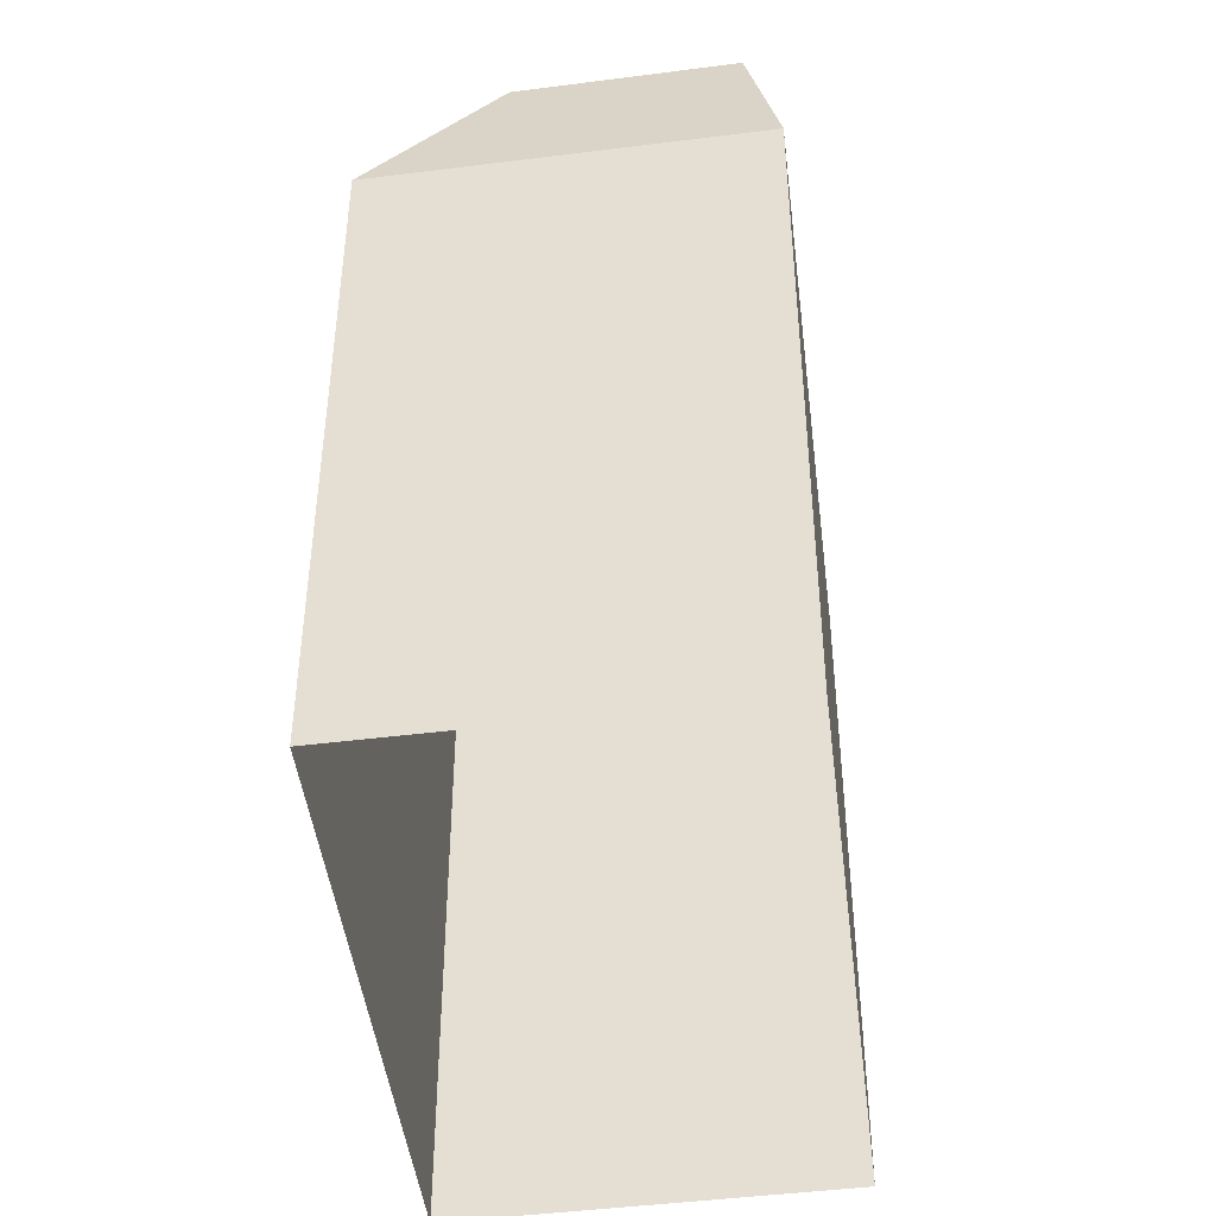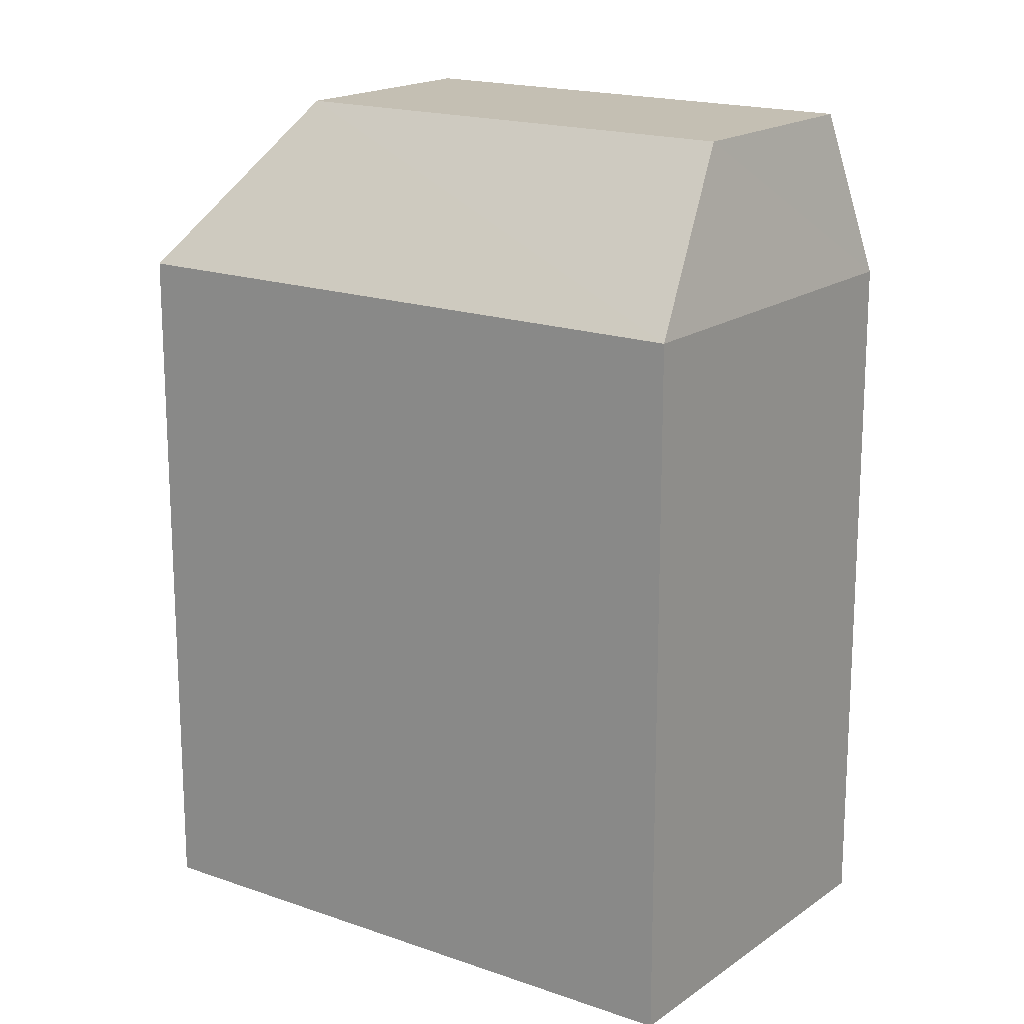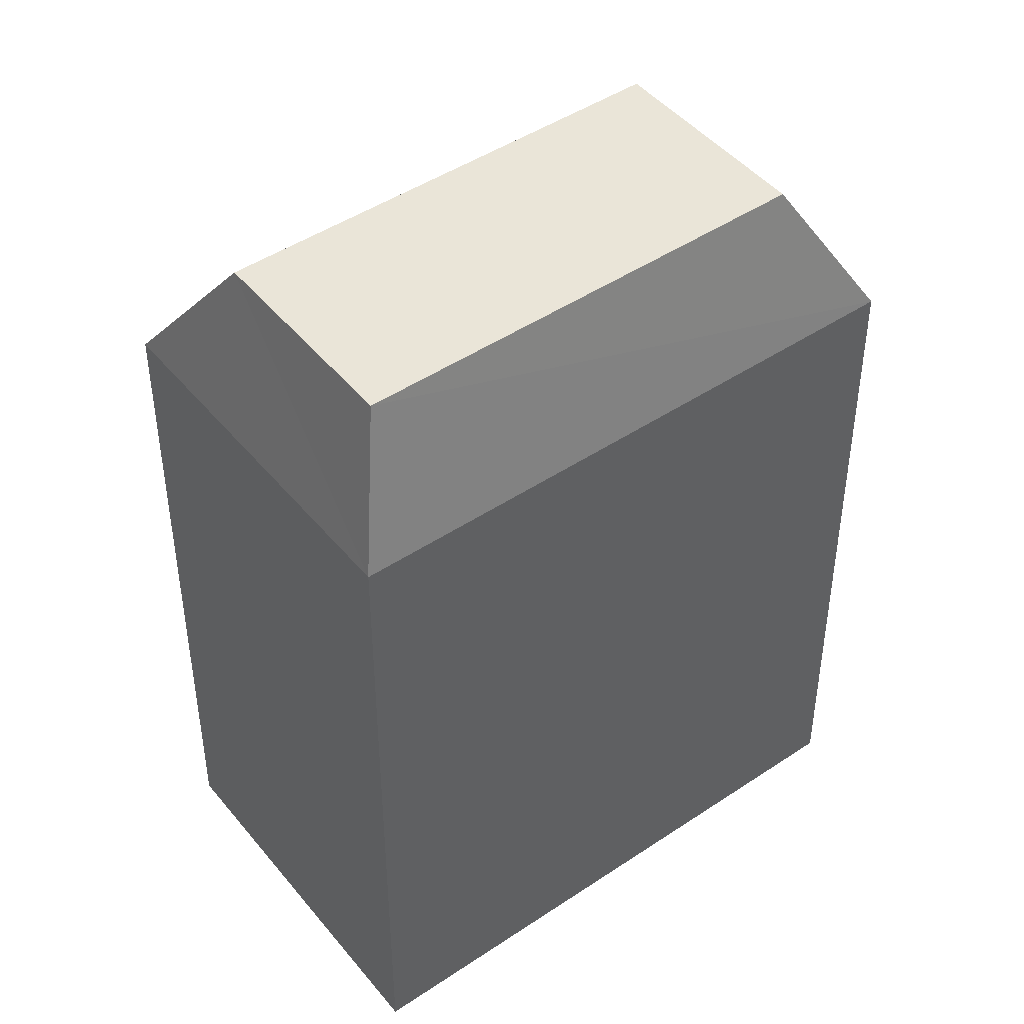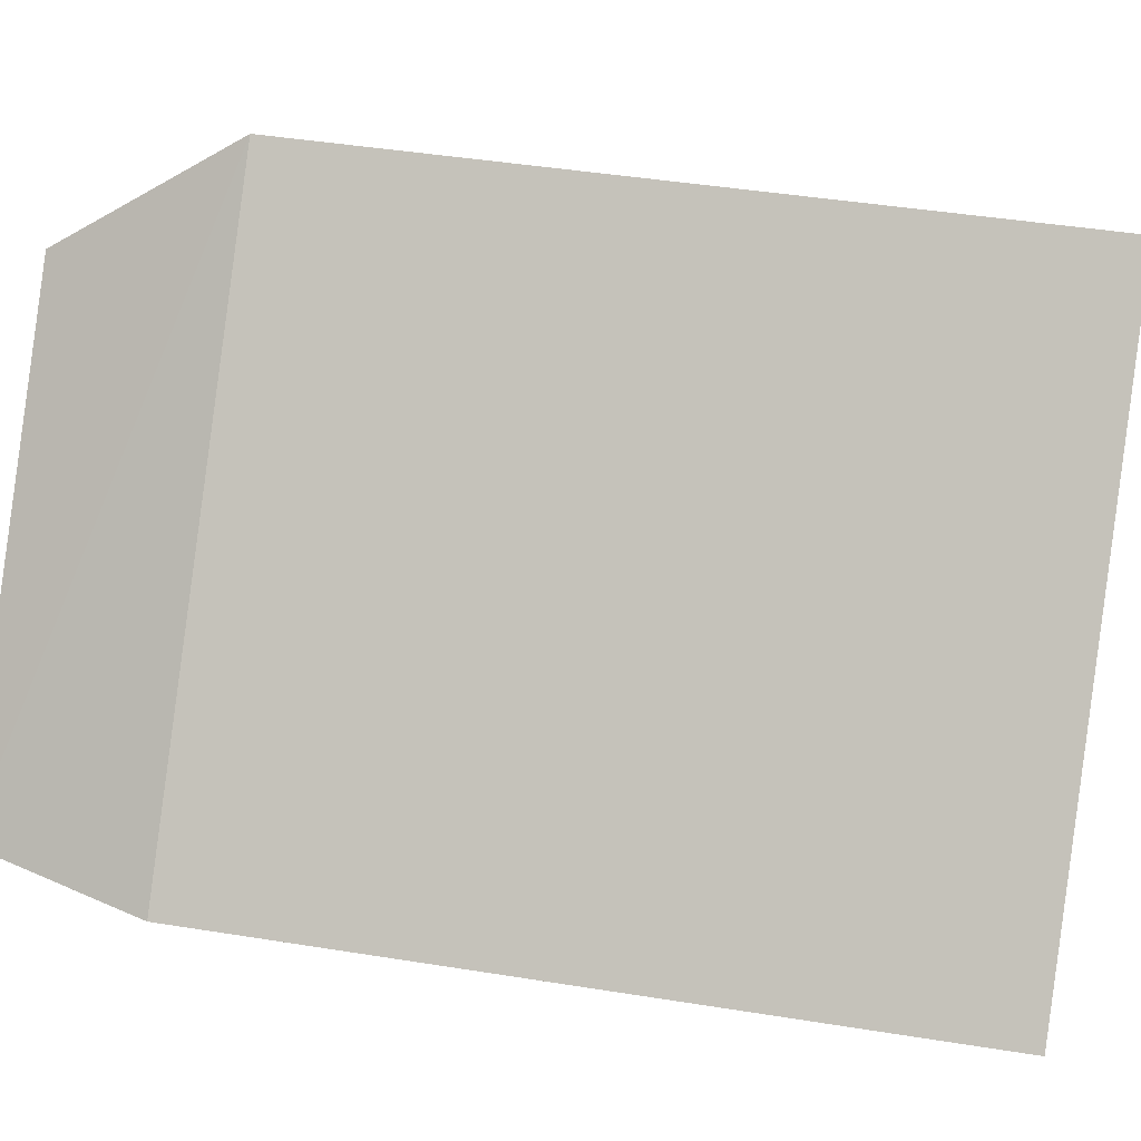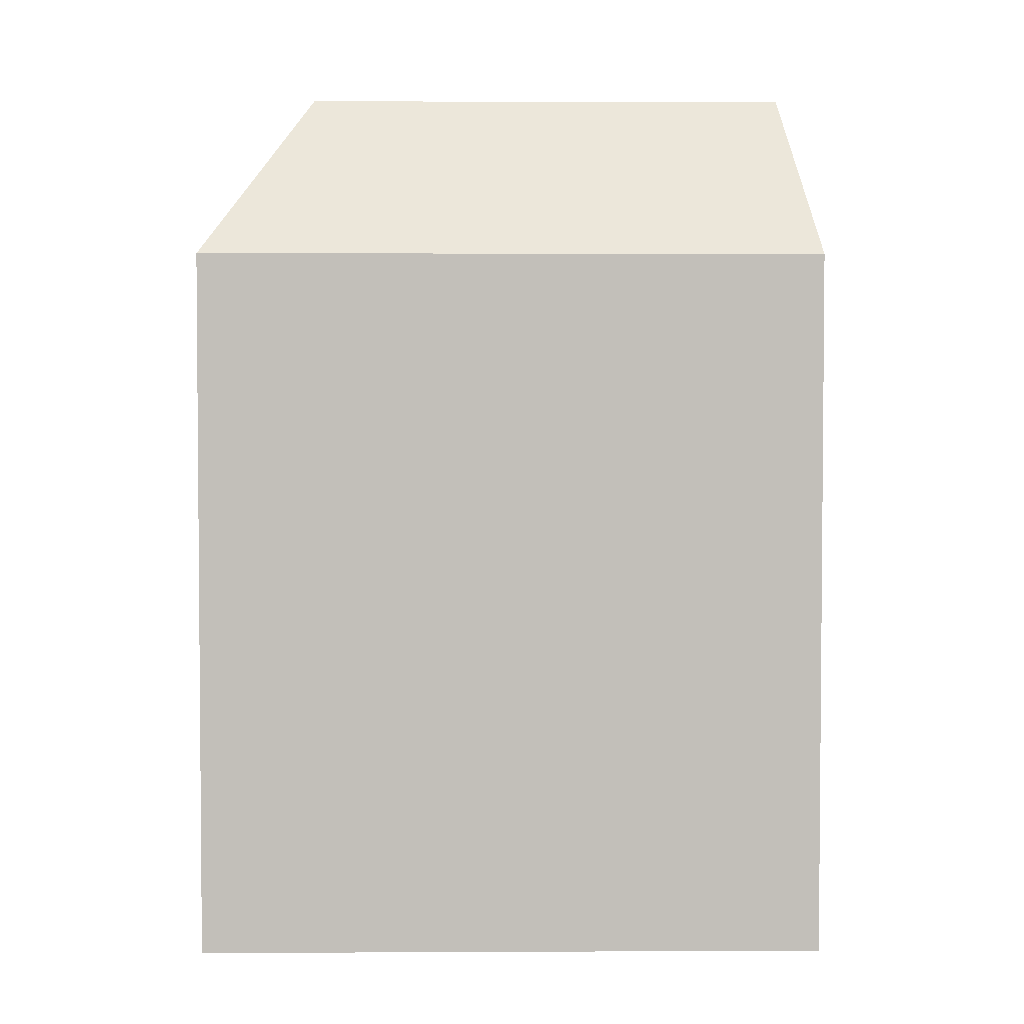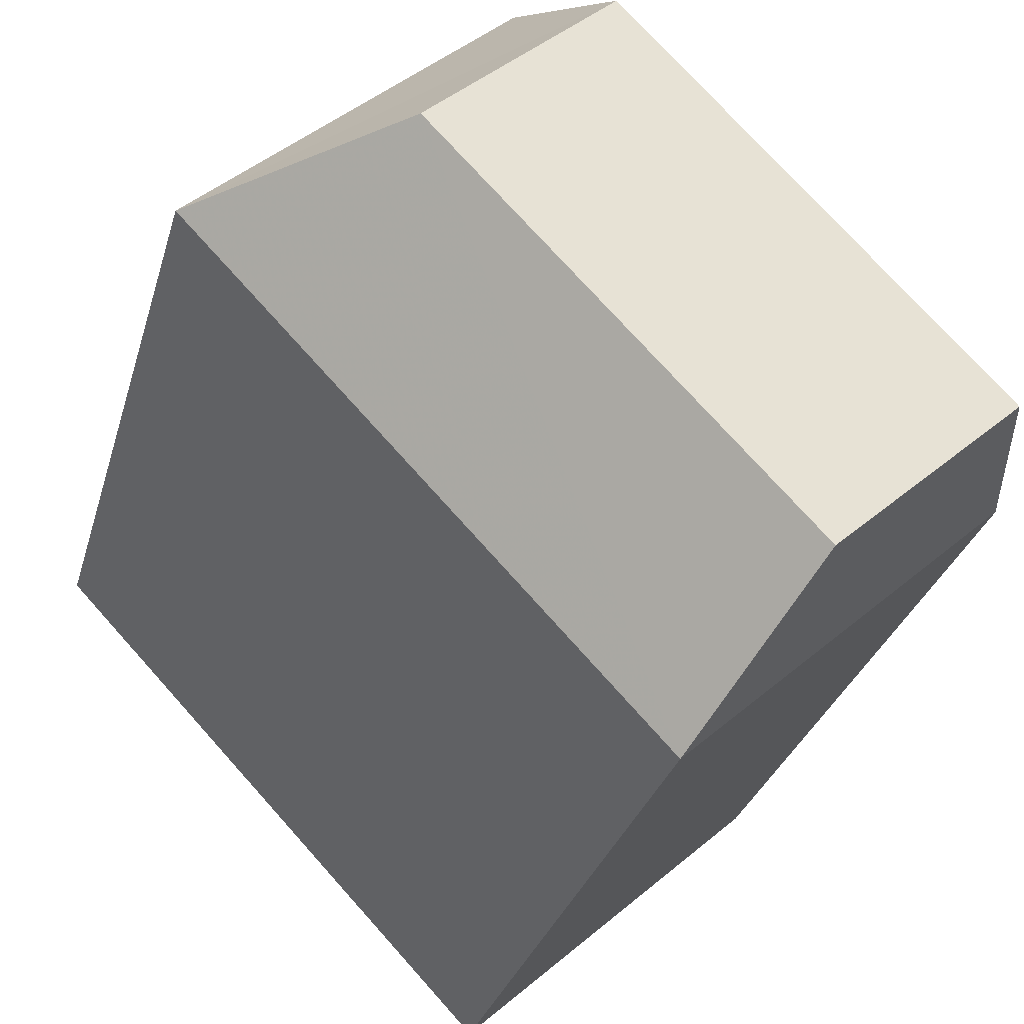
<metadata>
{"format":"obj","ext":"obj","renderer":"f3d","projection":"perspective","resolution":1024,"background":"white","views":[{"elev":-45.7,"azim":50.4,"up":"+Z"},{"elev":17.7,"azim":-11.6,"up":"+Z"},{"elev":45.2,"azim":95.6,"up":"+Z"},{"elev":43.0,"azim":100.9,"up":"+Y"},{"elev":3.5,"azim":-47.6,"up":"+Z"},{"elev":-29.0,"azim":-14.5,"up":"+Y"}]}
</metadata>
<code>
v -5327 -3.703e+04 2.305
v -5334 -3.702e+04 2.307
v -5329 -3.702e+04 2.307
v -5323 -3.703e+04 2.306
v -5334 -3.702e+04 12.34
v -5329 -3.702e+04 14.68
v -5329 -3.702e+04 12.34
v -5331 -3.702e+04 14.68
v -5324 -3.703e+04 14.68
v -5323 -3.703e+04 12.33
v -5326 -3.703e+04 14.68
v -5327 -3.703e+04 12.33
f 1 2 3
f 4 1 3
f 5 6 7
f 8 6 5
f 7 9 10
f 6 9 7
f 10 11 12
f 9 11 10
f 12 8 5
f 11 8 12
f 11 9 6
f 8 11 6
f 10 4 3
f 7 10 3
f 12 1 4
f 10 12 4
f 12 2 1
f 12 5 2
f 5 3 2
f 5 7 3

</code>
